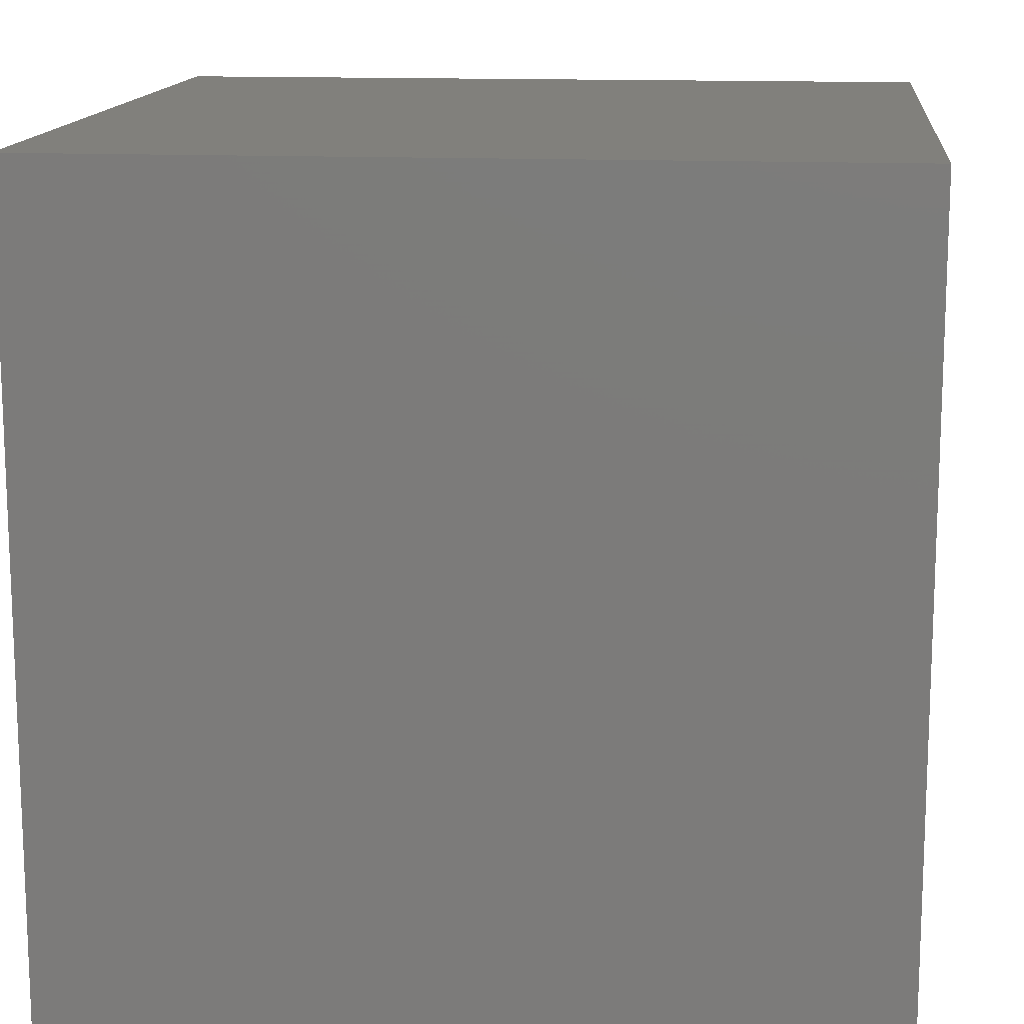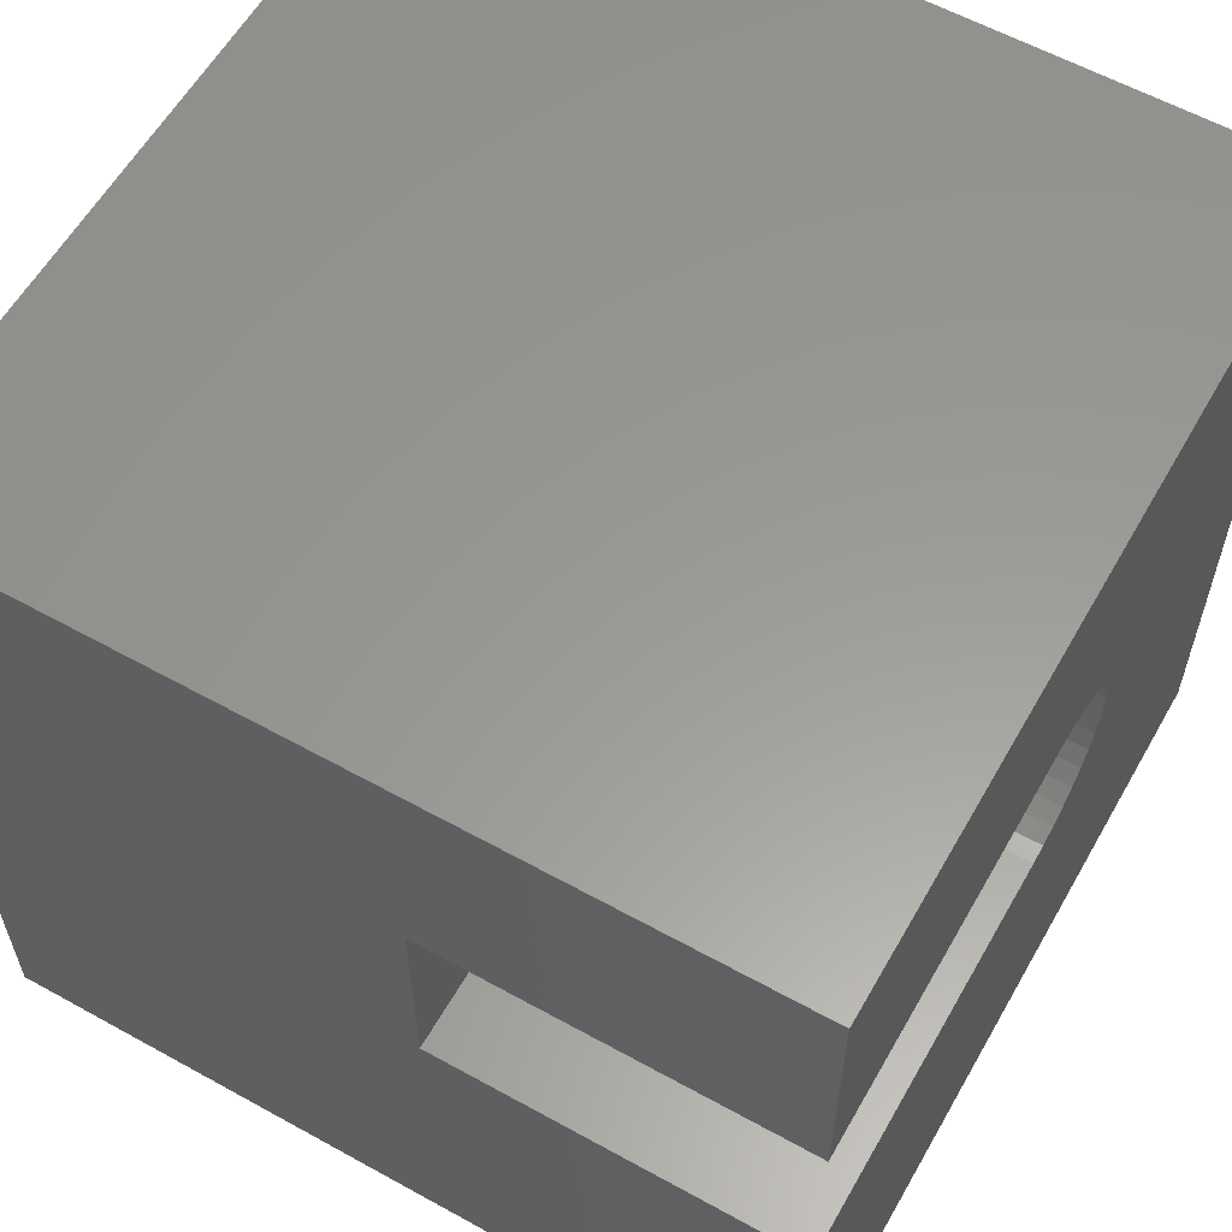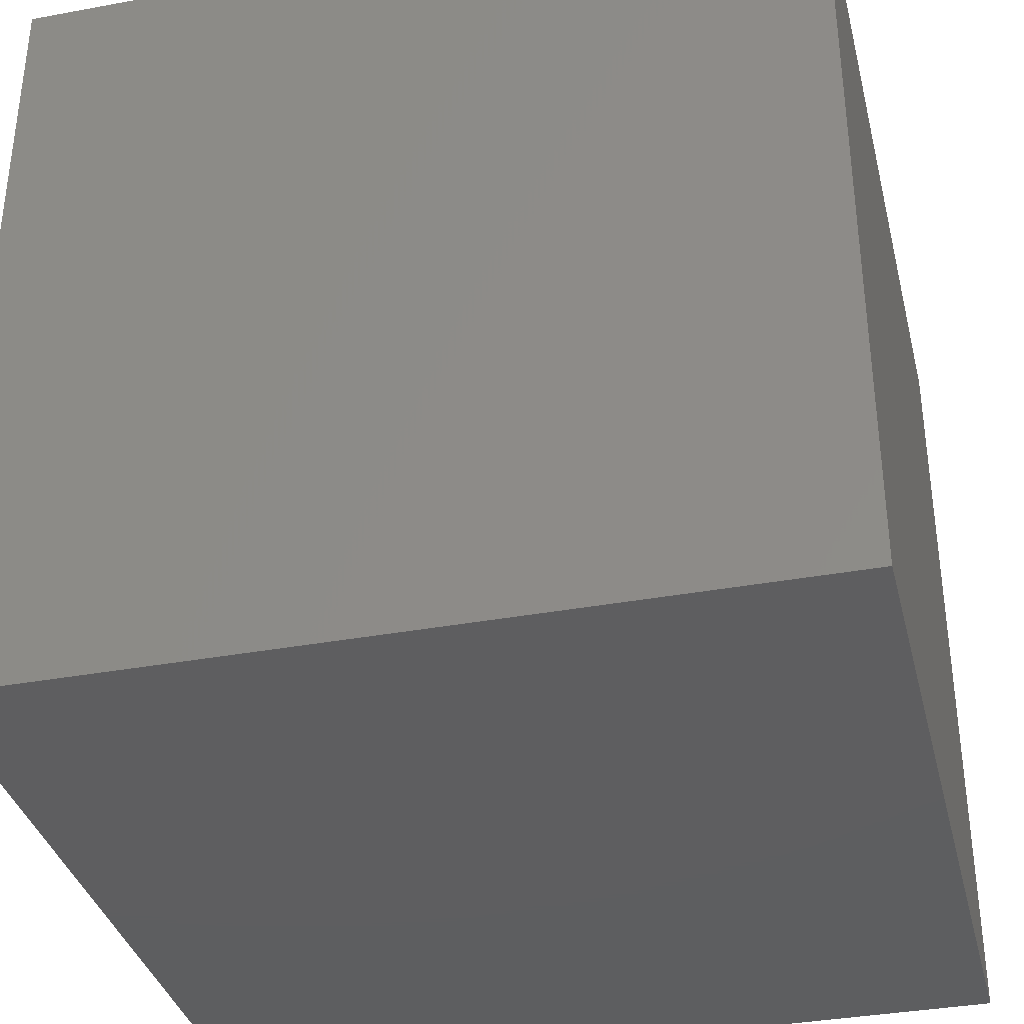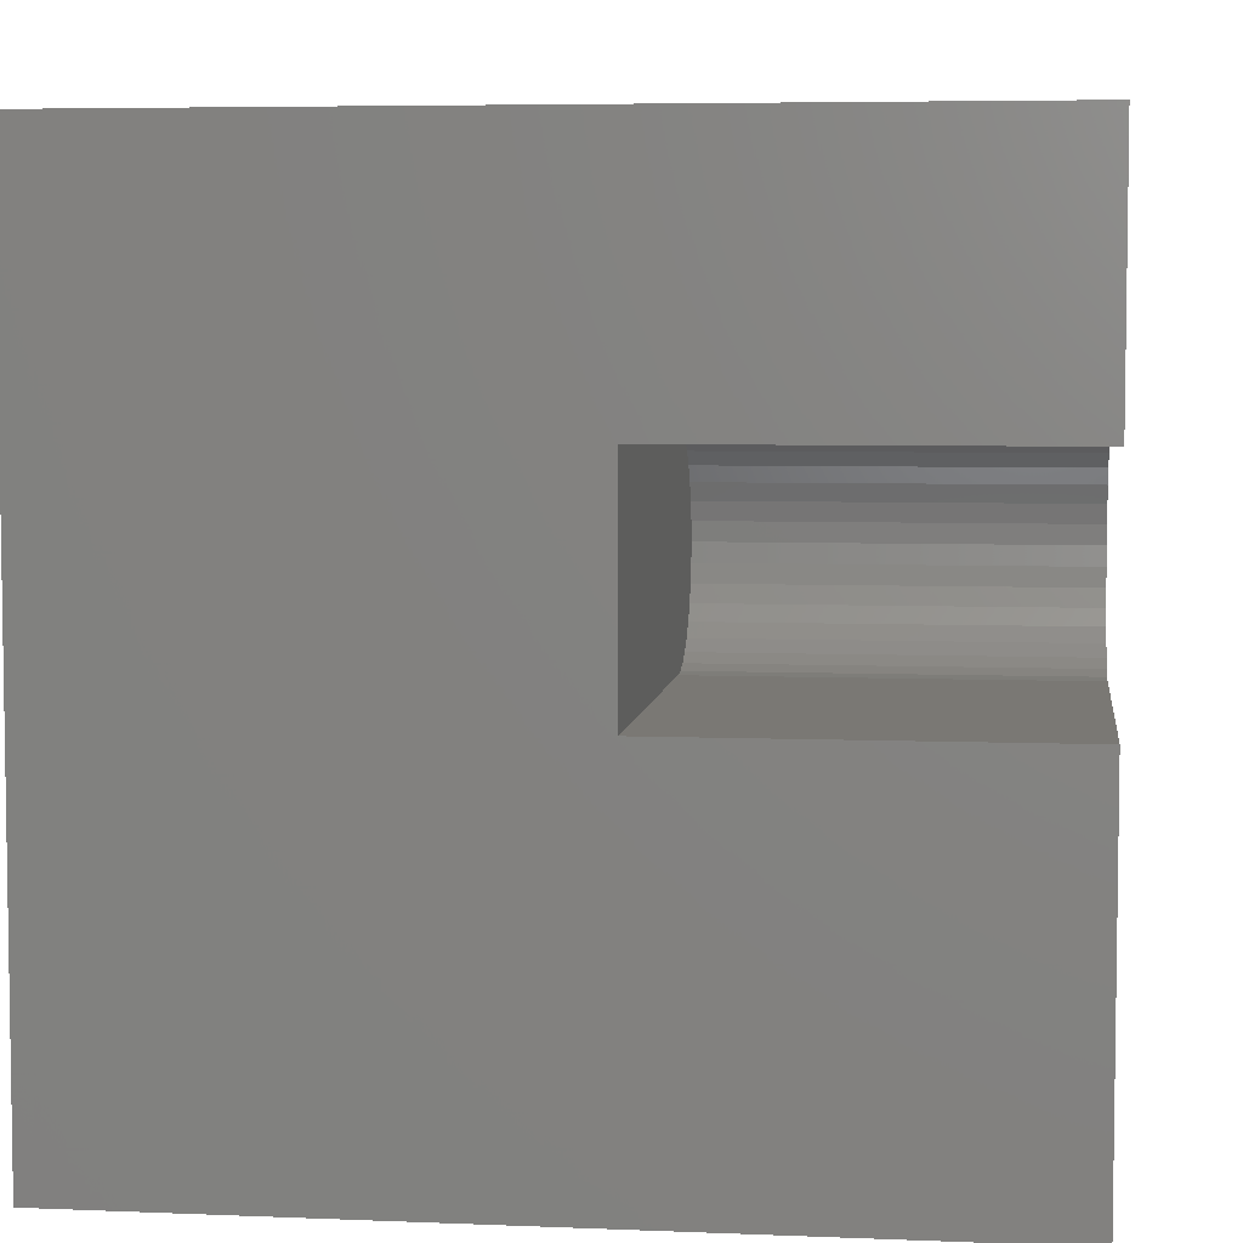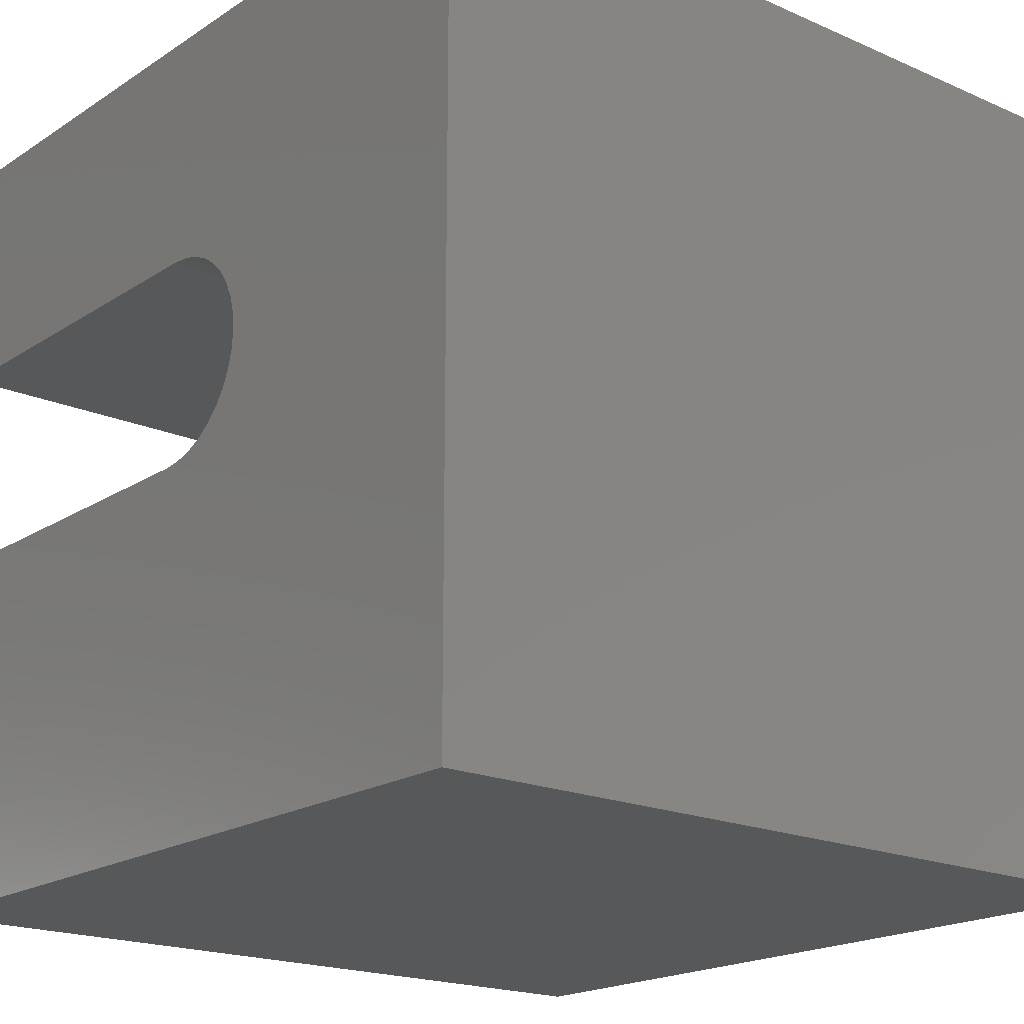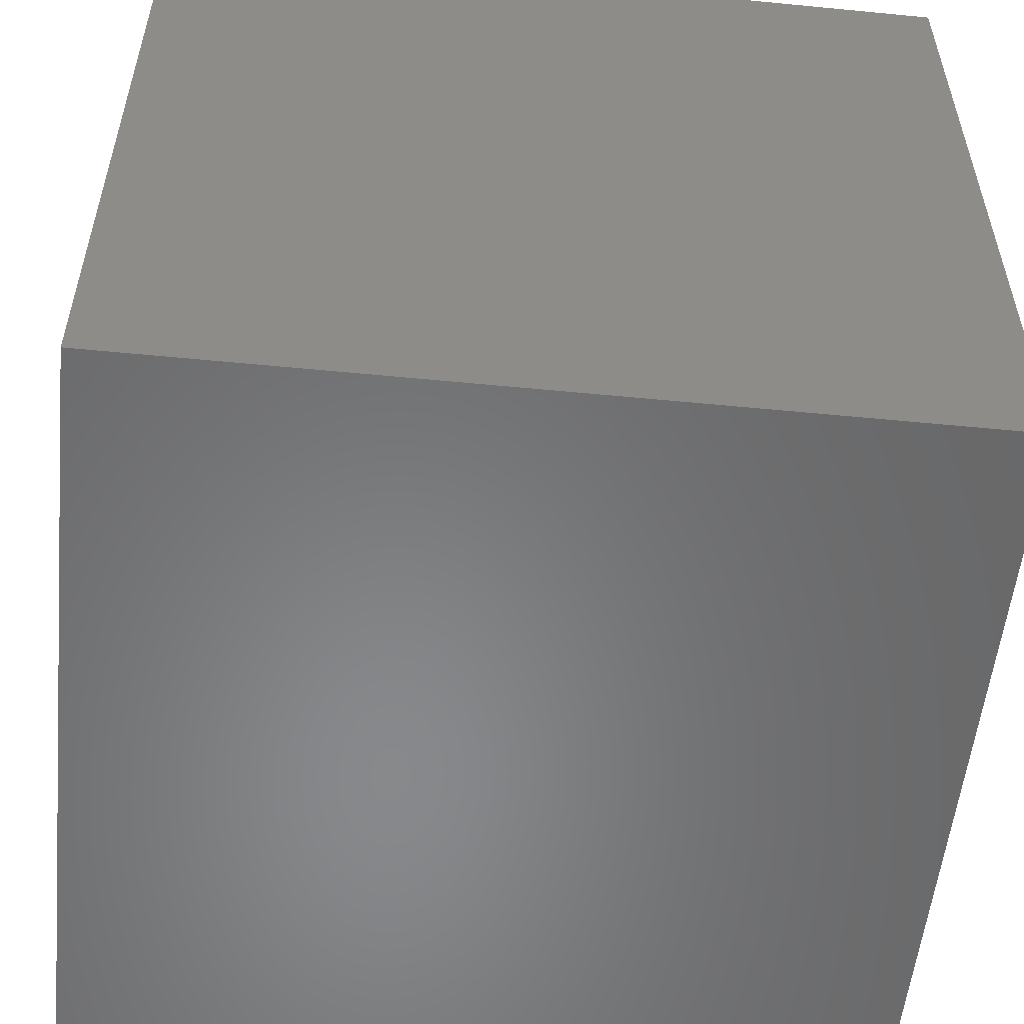
<metadata>
{"format":"stl","ext":"stl","renderer":"f3d","projection":"perspective","resolution":1024,"background":"white","views":[{"elev":13.9,"azim":95.9,"up":"+Y"},{"elev":59.4,"azim":-60.4,"up":"+Y"},{"elev":-35.8,"azim":103.7,"up":"+Z"},{"elev":5.5,"azim":-82.7,"up":"+Y"},{"elev":-19.1,"azim":50.4,"up":"+Y"},{"elev":-55.0,"azim":-5.9,"up":"+Z"}]}
</metadata>
<code>
# stl→obj: 50 verts, 96 faces
v 0 7.049 10
v 0 10 10
v 0 7.049 5.61
v 0 10 0
v 0 4.467 5.61
v 0 0 0
v 0 4.467 10
v 0 0 10
v 10 10 10
v 4.827 7.049 10
v 5.051 7.029 10
v 5.816 4.928 10
v 10 0 10
v 5.945 5.112 10
v 6.04 5.316 10
v 5.269 6.971 10
v 5.473 6.876 10
v 5.657 6.747 10
v 5.657 4.769 10
v 5.473 4.64 10
v 5.269 4.545 10
v 4.827 4.467 10
v 5.051 4.486 10
v 5.816 6.587 10
v 5.945 6.403 10
v 6.04 6.199 10
v 6.098 5.982 10
v 6.118 5.758 10
v 6.098 5.533 10
v 10 10 0
v 10 0 0
v 4.827 7.049 5.61
v 4.827 4.467 5.61
v 5.051 4.486 5.61
v 5.269 4.545 5.61
v 5.473 4.64 5.61
v 5.945 5.112 5.61
v 6.04 5.316 5.61
v 6.098 5.533 5.61
v 5.051 7.029 5.61
v 5.945 6.403 5.61
v 5.816 6.587 5.61
v 5.657 6.747 5.61
v 5.657 4.769 5.61
v 5.816 4.928 5.61
v 6.098 5.982 5.61
v 6.04 6.199 5.61
v 5.269 6.971 5.61
v 5.473 6.876 5.61
v 6.118 5.758 5.61
f 1 2 3
f 3 2 4
f 3 4 5
f 5 4 6
f 5 6 7
f 7 6 8
f 2 1 9
f 9 1 10
f 9 10 11
f 12 13 14
f 14 13 15
f 11 16 9
f 9 16 17
f 9 17 18
f 12 19 13
f 13 19 20
f 13 20 21
f 7 8 22
f 22 8 13
f 22 13 23
f 23 13 21
f 18 24 9
f 9 24 25
f 9 25 26
f 26 27 9
f 9 27 28
f 9 28 13
f 13 28 29
f 13 29 15
f 30 9 31
f 31 9 13
f 4 30 6
f 6 30 31
f 9 30 2
f 2 30 4
f 31 13 6
f 6 13 8
f 3 5 32
f 32 5 33
f 33 34 32
f 32 34 35
f 32 35 36
f 37 38 32
f 32 38 39
f 32 39 40
f 41 42 43
f 36 44 32
f 32 44 45
f 32 45 37
f 46 47 48
f 48 47 41
f 48 41 49
f 49 41 43
f 40 39 48
f 48 39 50
f 48 50 46
f 3 32 1
f 1 32 10
f 33 22 23
f 33 23 34
f 34 23 21
f 34 21 35
f 35 21 20
f 35 20 36
f 36 20 19
f 36 19 44
f 44 19 12
f 44 12 45
f 45 12 14
f 45 14 37
f 37 14 15
f 37 15 38
f 38 15 29
f 38 29 39
f 39 29 28
f 39 28 50
f 50 28 27
f 50 27 46
f 46 27 26
f 46 26 47
f 47 26 25
f 47 25 41
f 41 25 24
f 41 24 42
f 42 24 18
f 42 18 43
f 43 18 17
f 43 17 49
f 49 17 16
f 49 16 48
f 48 16 11
f 48 11 40
f 40 11 10
f 40 10 32
f 33 5 22
f 22 5 7

</code>
